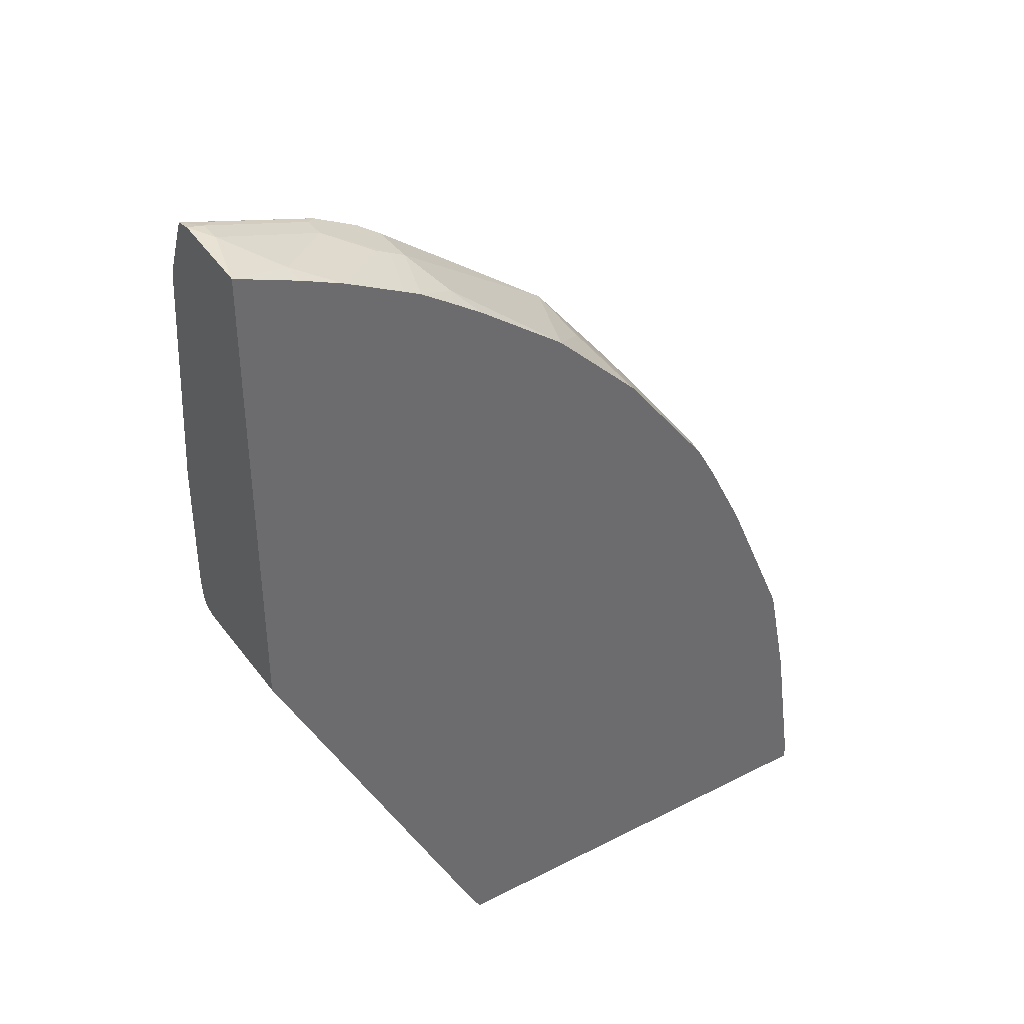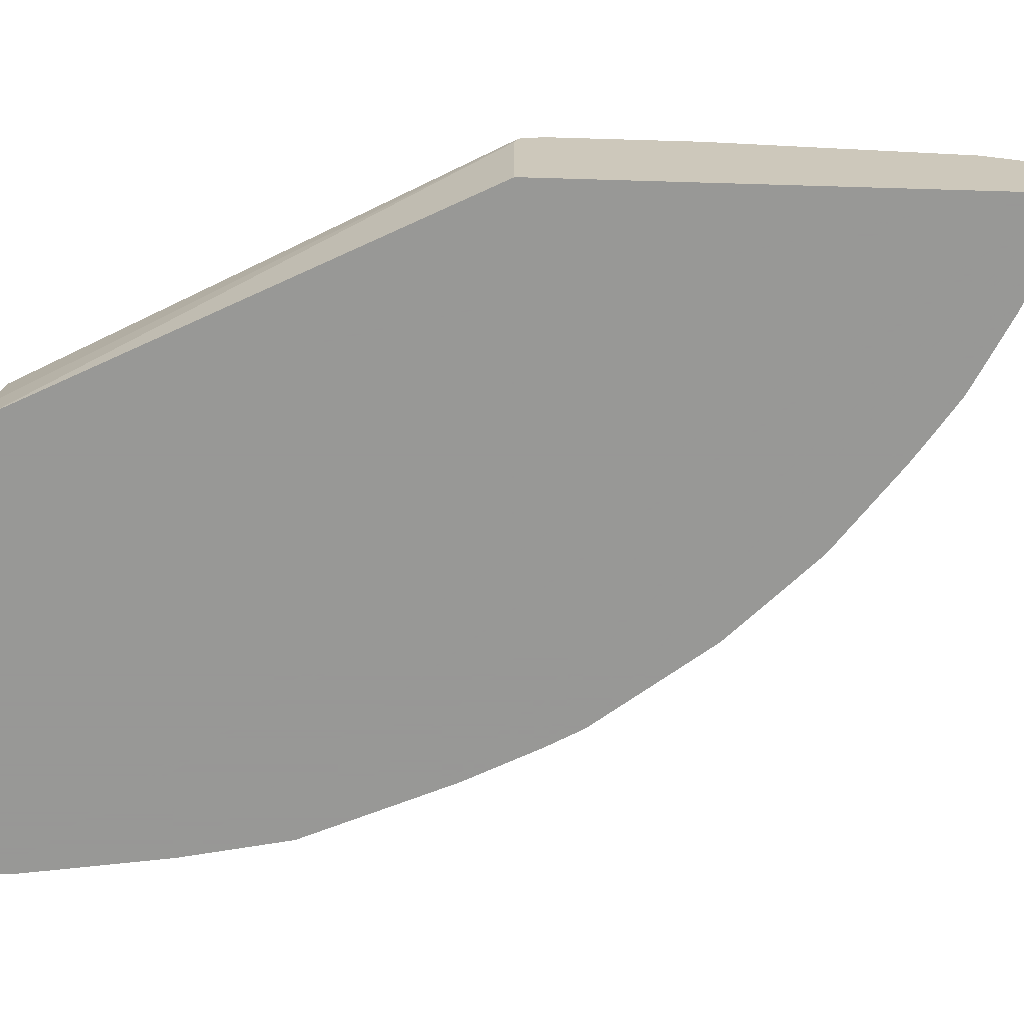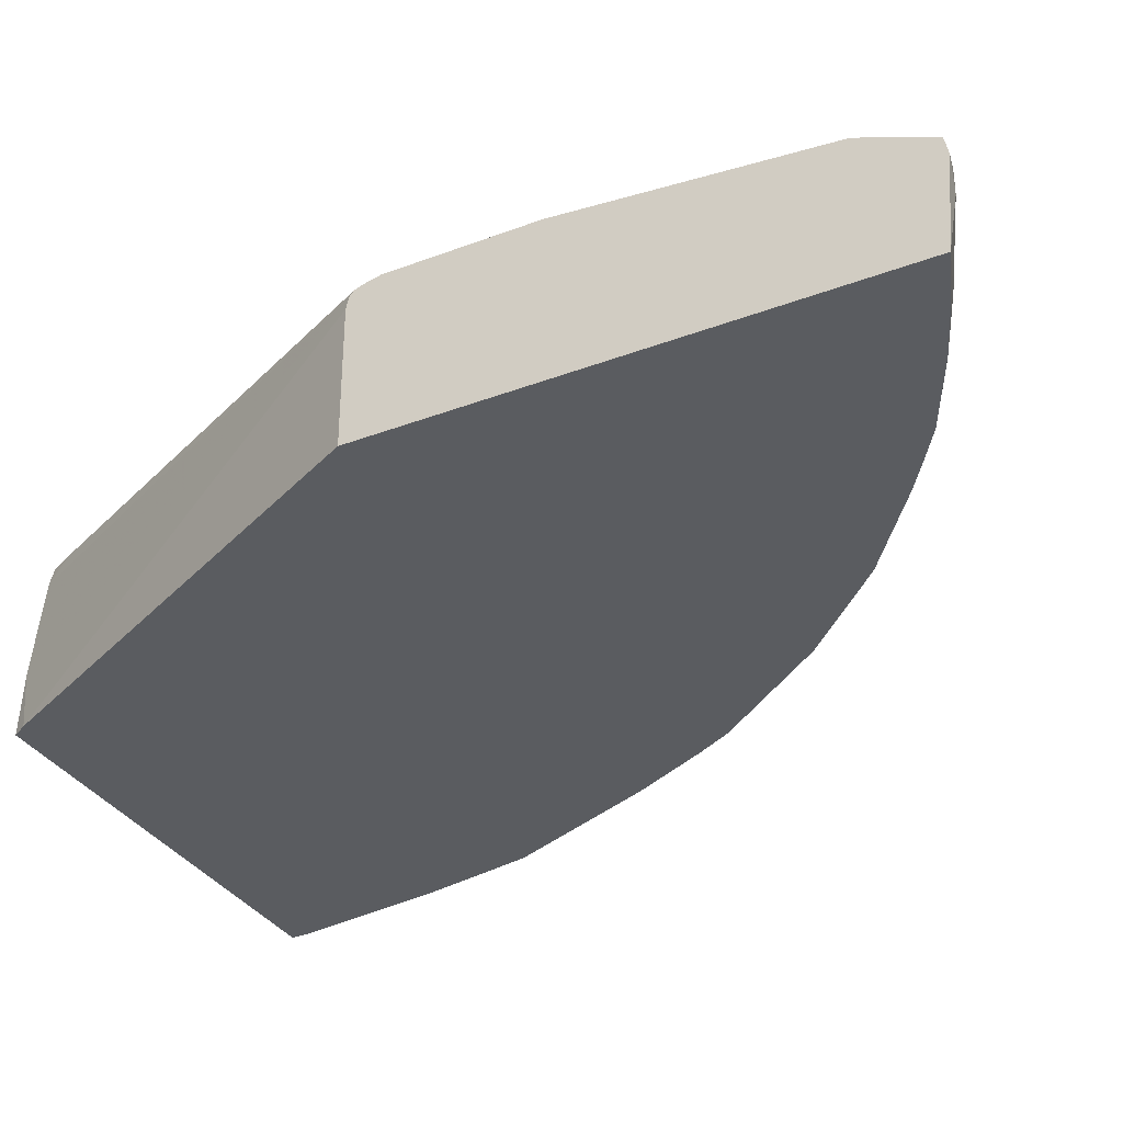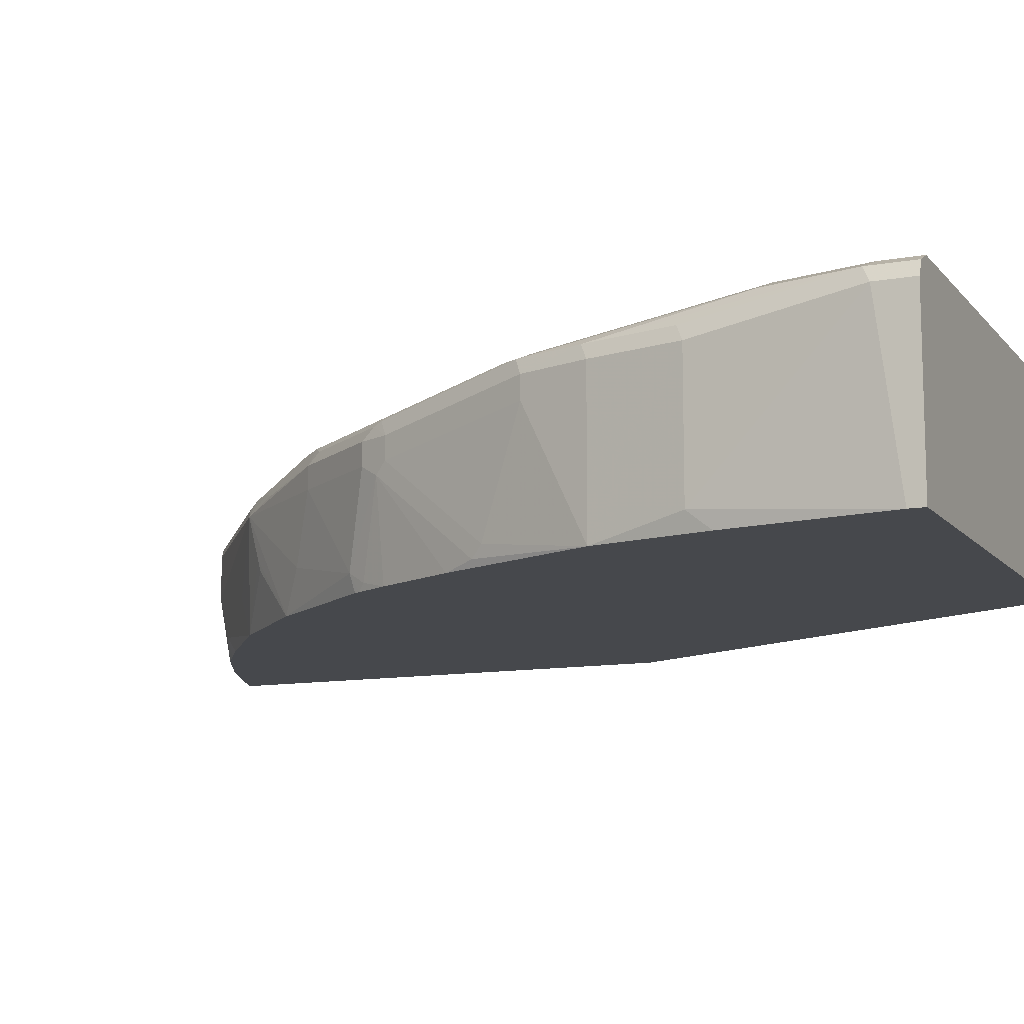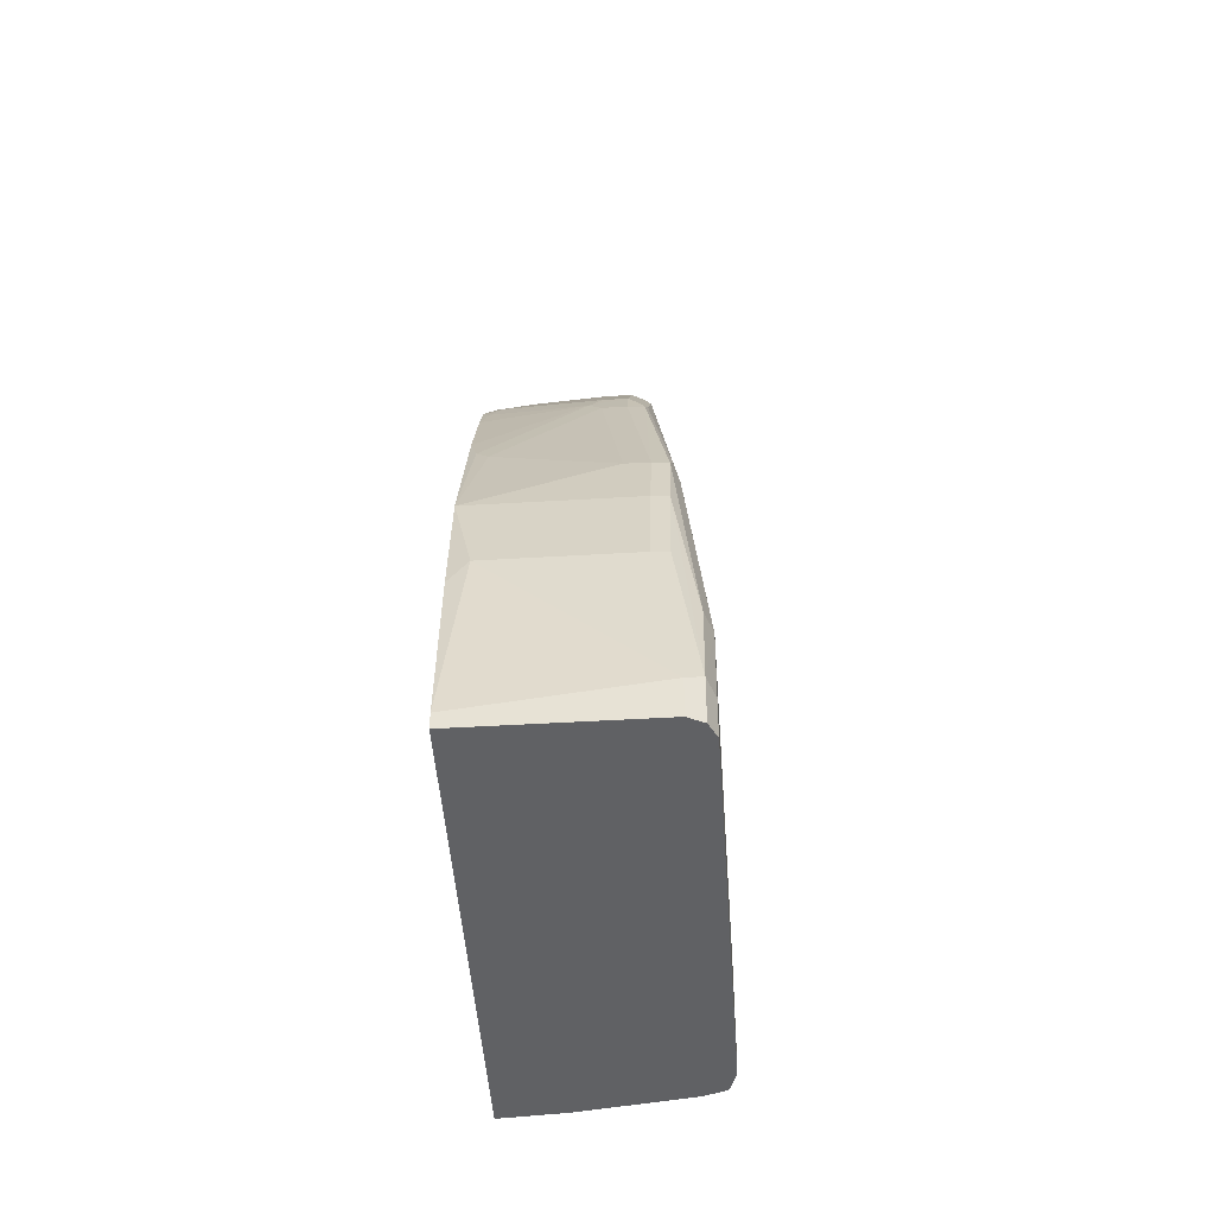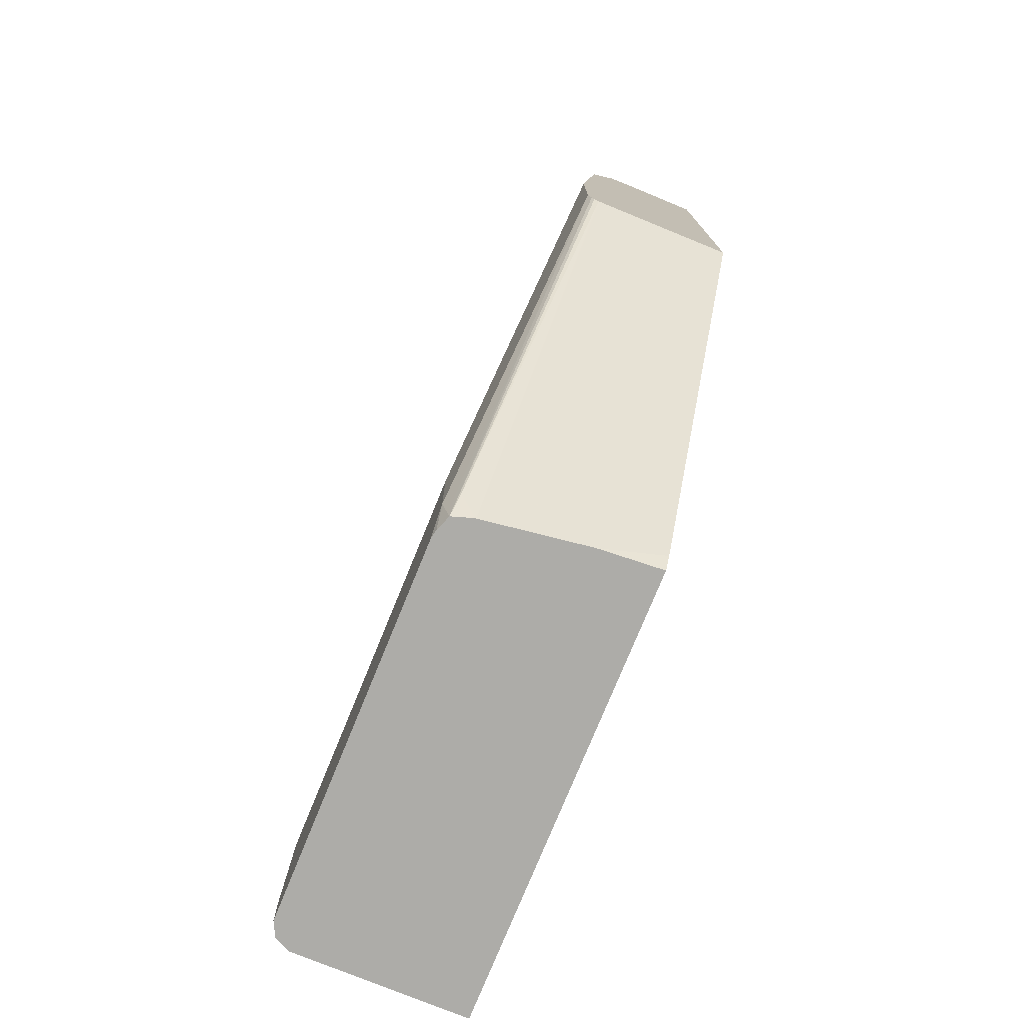
<metadata>
{"format":"obj","ext":"obj","renderer":"f3d","projection":"perspective","resolution":1024,"background":"white","views":[{"elev":39.2,"azim":147.4,"up":"+Y"},{"elev":-68.4,"azim":88.3,"up":"+Z"},{"elev":-33.7,"azim":117.4,"up":"+Z"},{"elev":-11.4,"azim":-66.4,"up":"+Z"},{"elev":-46.8,"azim":-86.1,"up":"+Y"},{"elev":-76.6,"azim":67.8,"up":"+Y"}]}
</metadata>
<code>
v -0.3024 0.8553 0.2378
v -0.3171 0.8521 0.218
v -0.3171 0.8521 0.2378
v -0.3024 0.8523 0.2522
v -0.3024 0.8495 0.1623
v -0.3568 0.8323 0.1784
v -0.4162 0.8125 0.2378
v -0.4162 0.8125 0.2576
v -0.327 0.8472 0.2477
v -0.3024 0.8489 0.2539
v -0.4261 0.8075 0.2675
v -0.4162 0.8059 0.2708
v -0.4162 0.7927 0.2774
v -0.3588 0.8282 0.1623
v -0.3024 0.4236 0.1623
v -0.3964 0.8125 0.1623
v -0.4558 0.7927 0.218
v -0.469 0.7861 0.218
v -0.4294 0.8059 0.2378
v -0.3024 0.7927 0.2774
v -0.4658 0.7877 0.2675
v -0.436 0.7952 0.2725
v -0.469 0.7861 0.2576
v -0.4558 0.7729 0.2774
v -0.6738 0.5747 0.2972
v -0.3024 0.4236 0.2774
v -0.503 0.01989 0.1623
v -0.3989 0.8112 0.1623
v -0.4121 0.8046 0.1623
v -0.4492 0.7861 0.1623
v -0.4823 0.7794 0.218
v -0.3024 0.5747 0.2972
v -0.4823 0.7794 0.2576
v -0.545 0.7282 0.2675
v -0.4757 0.7753 0.2725
v -0.6936 0.5771 0.2923
v -0.7134 0.5573 0.2923
v -0.7134 0.535 0.2972
v -0.8323 0.3172 0.3171
v -0.8125 0.3369 0.3171
v -0.872 0.119 0.3369
v -0.3024 0.4258 0.2865
v -0.5153 0.00617 0.218
v -0.5115 0.00617 0.1623
v -0.4649 0.7782 0.1623
v -0.5021 0.7597 0.1784
v -0.5615 0.72 0.2378
v -0.5351 0.119 0.3369
v -0.3024 0.4507 0.2972
v -0.5615 0.72 0.2576
v -0.6242 0.6688 0.2675
v -0.5549 0.7159 0.2725
v -0.6341 0.6564 0.2725
v -0.654 0.6366 0.2725
v -0.72 0.5615 0.2774
v -0.7233 0.5499 0.2874
v -0.7861 0.4624 0.2907
v -0.7728 0.478 0.2923
v -0.8323 0.3394 0.3121
v -0.8455 0.3237 0.3105
v -0.8851 0.1255 0.3303
v -0.905 0.04632 0.3303
v -0.8918 0.03967 0.3369
v -0.3024 0.4261 0.2874
v -0.5283 0.00617 0.3109
v -0.9116 0.00617 0.1623
v -0.4947 0.7583 0.1623
v -0.5219 0.7398 0.1623
v -0.6011 0.6804 0.1623
v -0.5813 0.7001 0.1982
v -0.6407 0.6606 0.2576
v -0.5351 0.03967 0.3369
v -0.3024 0.436 0.294
v -0.5219 0.03967 0.3303
v -0.5343 0.00617 0.3302
v -0.6688 0.6242 0.2675
v -0.72 0.5615 0.2576
v -0.7795 0.4822 0.2774
v -0.7828 0.4706 0.2874
v -0.7927 0.4557 0.2774
v -0.8522 0.3172 0.2972
v -0.8653 0.2643 0.3105
v -0.9116 0.03967 0.3171
v -0.905 0.00617 0.3303
v -0.8851 0.185 0.3105
v -0.8918 0.1784 0.2972
v -0.8918 0.00617 0.3369
v -0.3024 0.4296 0.2915
v -0.5202 0.02978 0.327
v -0.532 0.00617 0.3237
v -0.9116 0.01989 0.1623
v -0.9116 0.00617 0.3171
v -0.6209 0.6606 0.1623
v -0.649 0.644 0.2081
v -0.6474 0.6474 0.218
v -0.6804 0.6011 0.1623
v -0.7002 0.5813 0.1982
v -0.5549 0.00617 0.3369
v -0.548 0.00617 0.3353
v -0.5326 0.01989 0.3319
v -0.7597 0.502 0.1784
v -0.7795 0.4822 0.2576
v -0.7877 0.4657 0.2477
v -0.7927 0.4557 0.2576
v -0.8522 0.3172 0.2774
v -0.872 0.2576 0.2972
v -0.8918 0.1784 0.1784
v -0.8918 0.1585 0.1623
v -0.7603 0.4966 0.1623
v -0.7633 0.4917 0.1623
v -0.7679 0.4855 0.1685
v -0.7795 0.4624 0.1623
v -0.7807 0.4599 0.1623
v -0.7939 0.4335 0.1623
v -0.8137 0.3939 0.1623
v -0.8273 0.3667 0.1685
v -0.8323 0.3567 0.1784
v -0.872 0.2576 0.1623
v -0.8228 0.3729 0.1623
f 57 79 80
f 53 71 54
f 54 71 76
f 54 76 55
f 51 71 53
f 55 102 78
f 55 78 79
f 55 79 56
f 55 76 71
f 55 71 77
f 56 79 57
f 55 77 102
f 61 82 62
f 57 81 60
f 57 60 59
f 57 59 58
f 60 81 82
f 60 82 61
f 62 83 92
f 62 92 84
f 62 84 87
f 62 87 63
f 62 82 85
f 62 85 86
f 62 86 83
f 57 80 81
f 49 75 73
f 43 99 98
f 49 72 74
f 39 41 40
f 64 88 89
f 41 61 62
f 41 62 63
f 41 63 87
f 41 87 98
f 41 98 72
f 41 72 48
f 41 60 61
f 42 64 65
f 42 65 43
f 43 65 90
f 49 74 75
f 43 90 75
f 43 98 87
f 43 87 84
f 43 84 92
f 43 92 66
f 43 66 44
f 45 67 46
f 46 67 68
f 46 68 69
f 46 69 70
f 46 70 71
f 46 71 47
f 47 71 50
f 43 75 99
f 64 89 65
f 83 86 107
f 66 92 83
f 86 106 118
f 86 118 107
f 91 107 108
f 93 96 94
f 94 96 95
f 96 109 101
f 96 101 97
f 101 109 110
f 101 110 111
f 101 111 103
f 101 103 102
f 103 111 112
f 83 107 91
f 103 112 113
f 103 114 115
f 103 115 116
f 103 116 104
f 104 116 117
f 104 117 105
f 105 117 118
f 107 118 108
f 110 112 111
f 115 119 116
f 116 118 117
f 116 119 118
f 39 60 41
f 103 113 114
f 65 89 90
f 82 86 85
f 81 106 82
f 66 83 91
f 69 93 94
f 69 94 95
f 69 95 71
f 69 71 70
f 71 95 96
f 71 96 97
f 71 97 77
f 72 98 99
f 72 99 75
f 72 75 100
f 72 100 74
f 82 106 86
f 73 75 88
f 75 90 89
f 75 89 88
f 77 97 101
f 77 101 102
f 78 102 103
f 78 103 80
f 78 80 79
f 80 103 104
f 80 104 105
f 80 105 81
f 81 105 118
f 81 118 106
f 74 100 75
f 39 59 60
f 25 48 32
f 37 59 39
f 5 66 91
f 5 91 108
f 5 108 118
f 5 118 119
f 5 119 115
f 5 115 114
f 5 114 113
f 5 113 112
f 5 110 109
f 5 109 96
f 5 96 93
f 5 93 69
f 5 69 68
f 5 68 67
f 5 67 45
f 5 45 30
f 5 30 29
f 5 29 28
f 5 28 16
f 5 16 14
f 6 14 16
f 6 16 17
f 6 17 7
f 7 17 18
f 7 18 19
f 5 44 66
f 5 27 44
f 5 15 27
f 5 14 6
f 37 39 38
f 1 2 3
f 1 3 4
f 1 4 10
f 1 10 20
f 1 20 32
f 1 32 49
f 1 49 73
f 1 73 88
f 1 88 64
f 1 64 42
f 1 42 26
f 7 19 11
f 1 26 15
f 1 5 2
f 2 5 6
f 2 6 7
f 2 7 8
f 2 8 3
f 3 8 11
f 3 11 9
f 3 9 4
f 4 9 11
f 4 11 12
f 4 12 13
f 4 13 10
f 1 15 5
f 7 11 8
f 5 112 110
f 11 21 35
f 25 39 40
f 25 40 41
f 25 41 48
f 26 42 43
f 26 43 27
f 27 43 44
f 30 45 31
f 31 45 46
f 31 46 47
f 31 47 50
f 31 50 33
f 32 48 72
f 25 38 39
f 32 72 49
f 34 71 51
f 34 51 53
f 34 53 52
f 10 13 20
f 36 52 53
f 36 53 54
f 36 54 37
f 37 54 55
f 37 55 56
f 37 56 57
f 37 57 58
f 37 58 59
f 34 50 71
f 25 37 38
f 35 52 36
f 24 36 25
f 25 36 37
f 11 35 22
f 11 22 12
f 11 19 18
f 11 18 23
f 11 23 21
f 13 22 24
f 13 24 25
f 13 25 32
f 13 32 20
f 15 26 27
f 16 28 18
f 16 18 17
f 12 22 13
f 18 29 30
f 24 35 36
f 18 28 29
f 21 52 35
f 21 34 52
f 21 50 34
f 22 35 24
f 21 23 33
f 18 33 23
f 18 31 33
f 21 33 50
f 18 30 31

</code>
